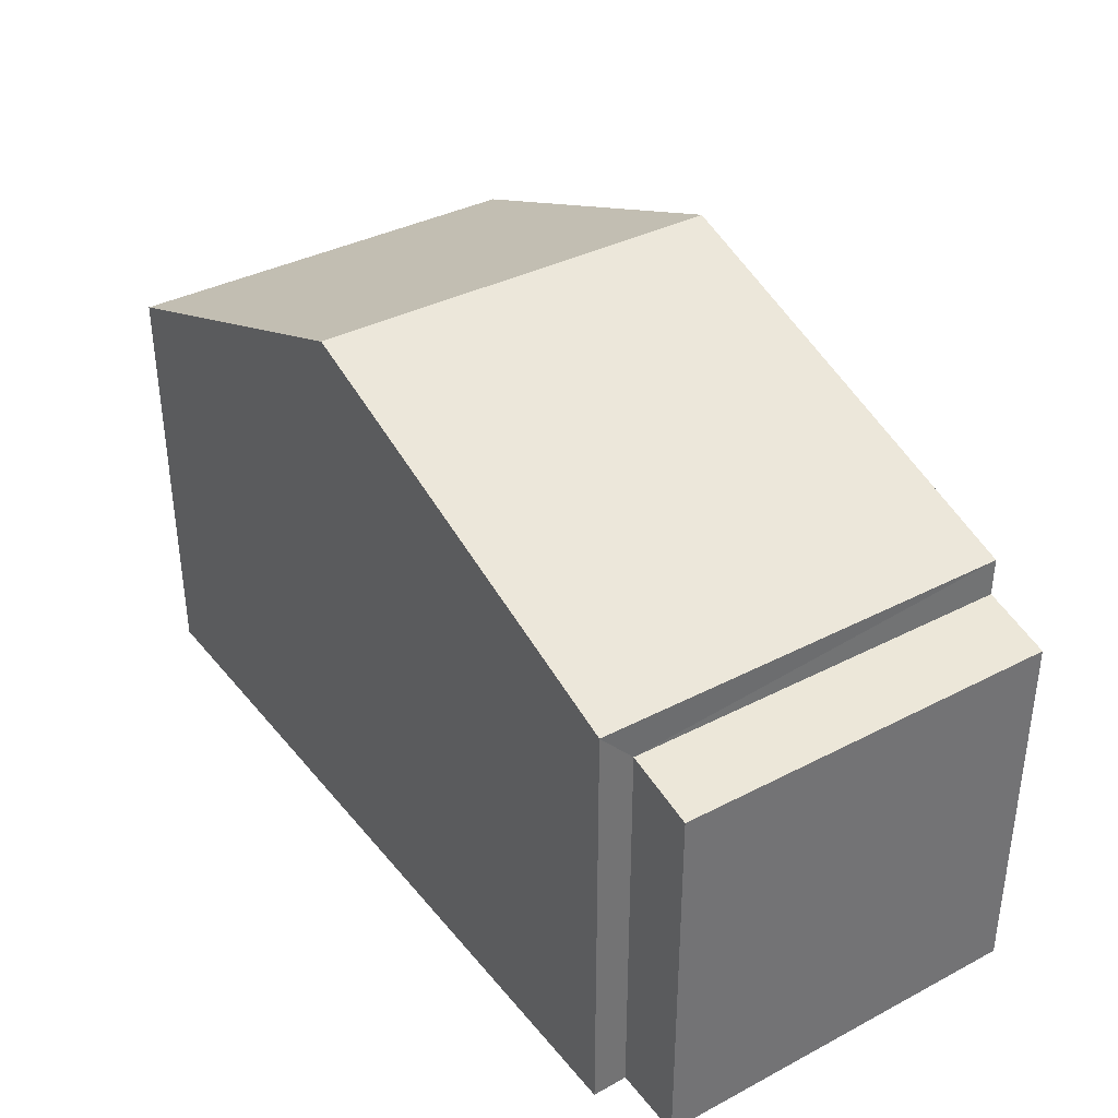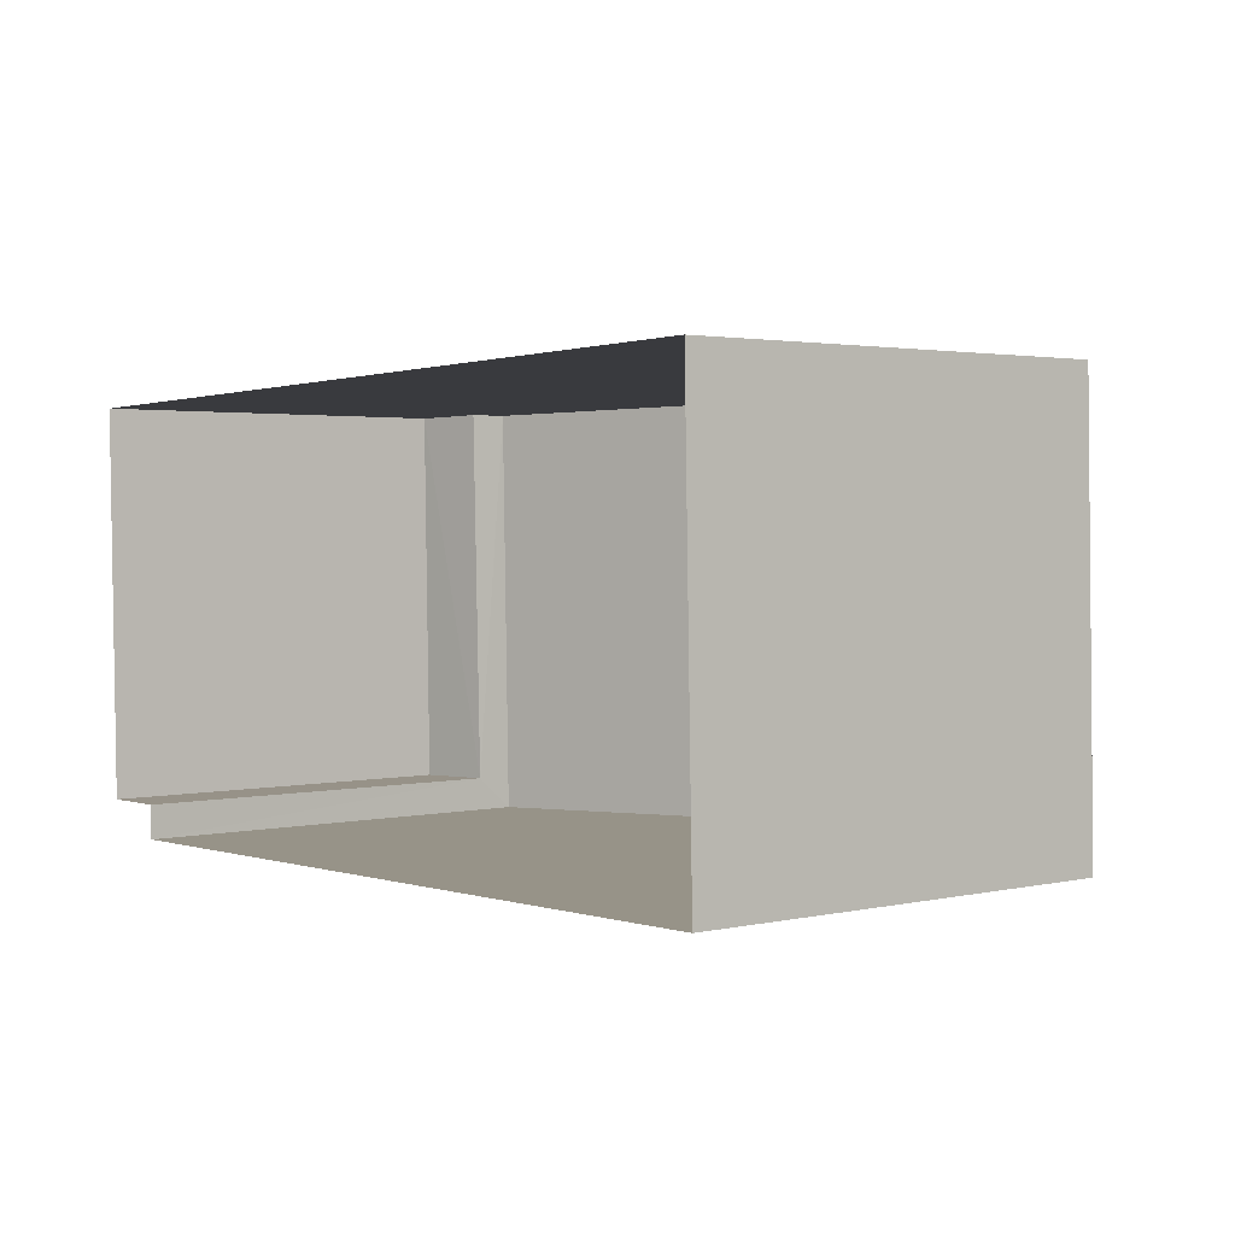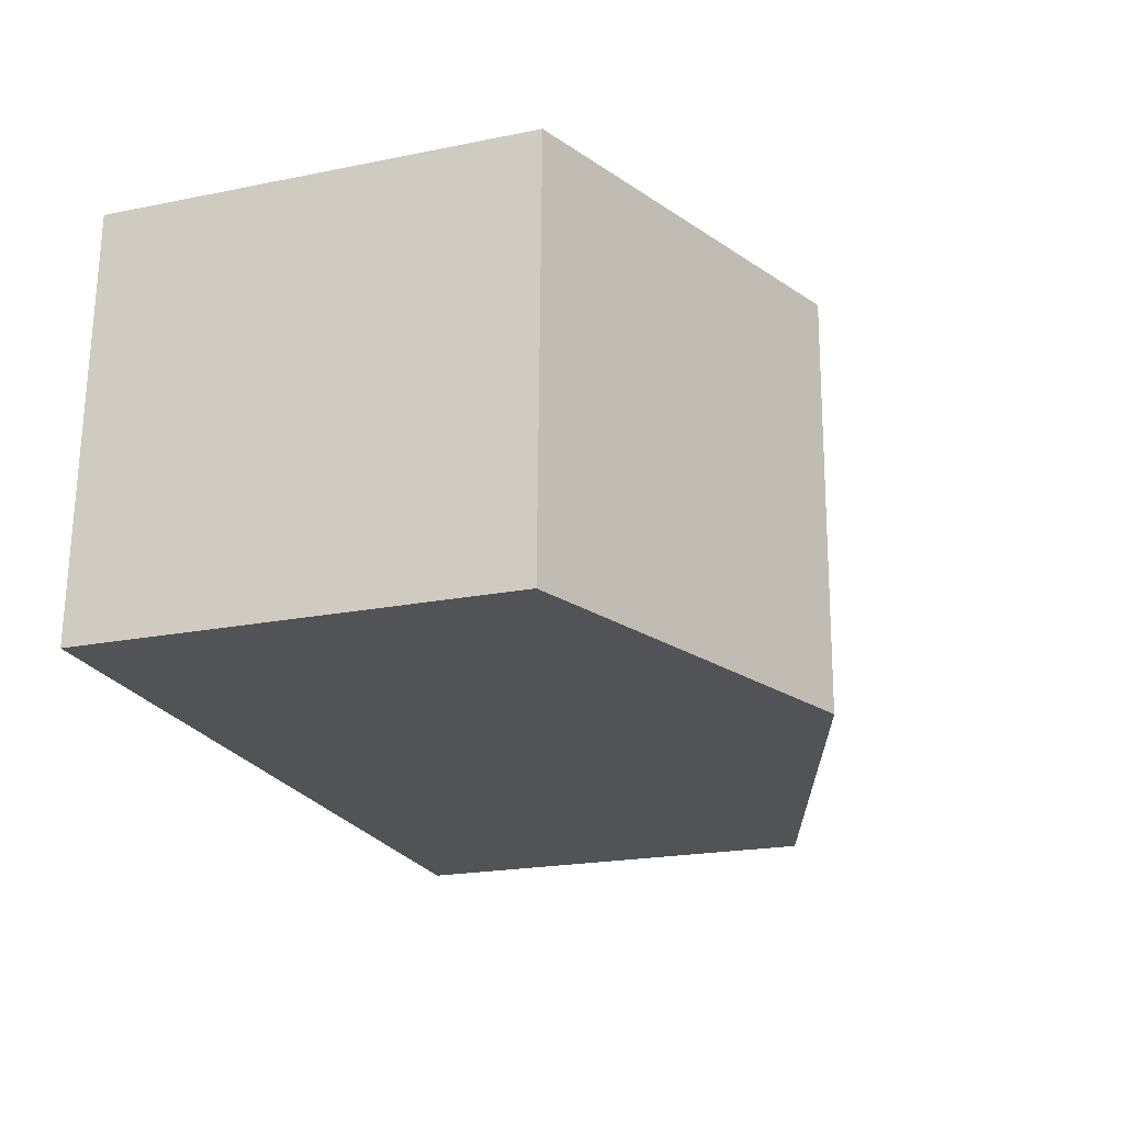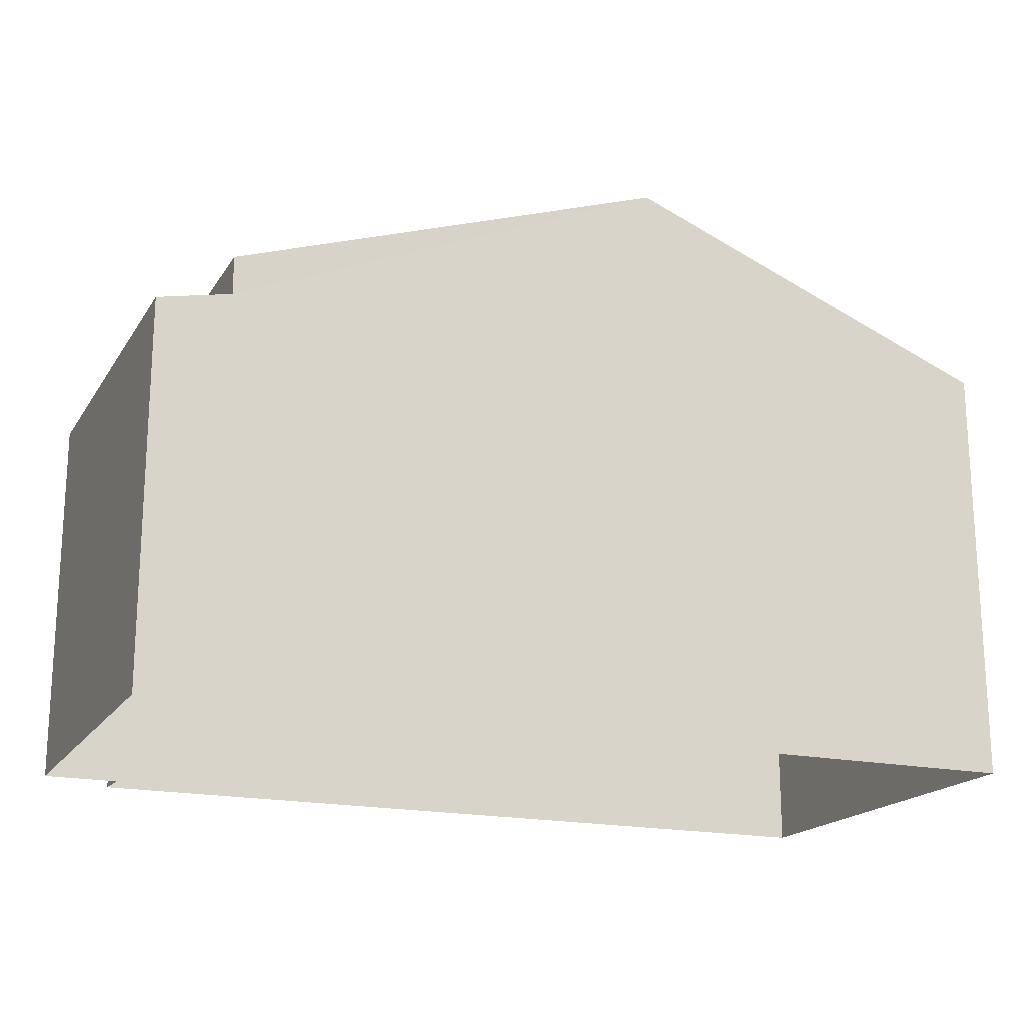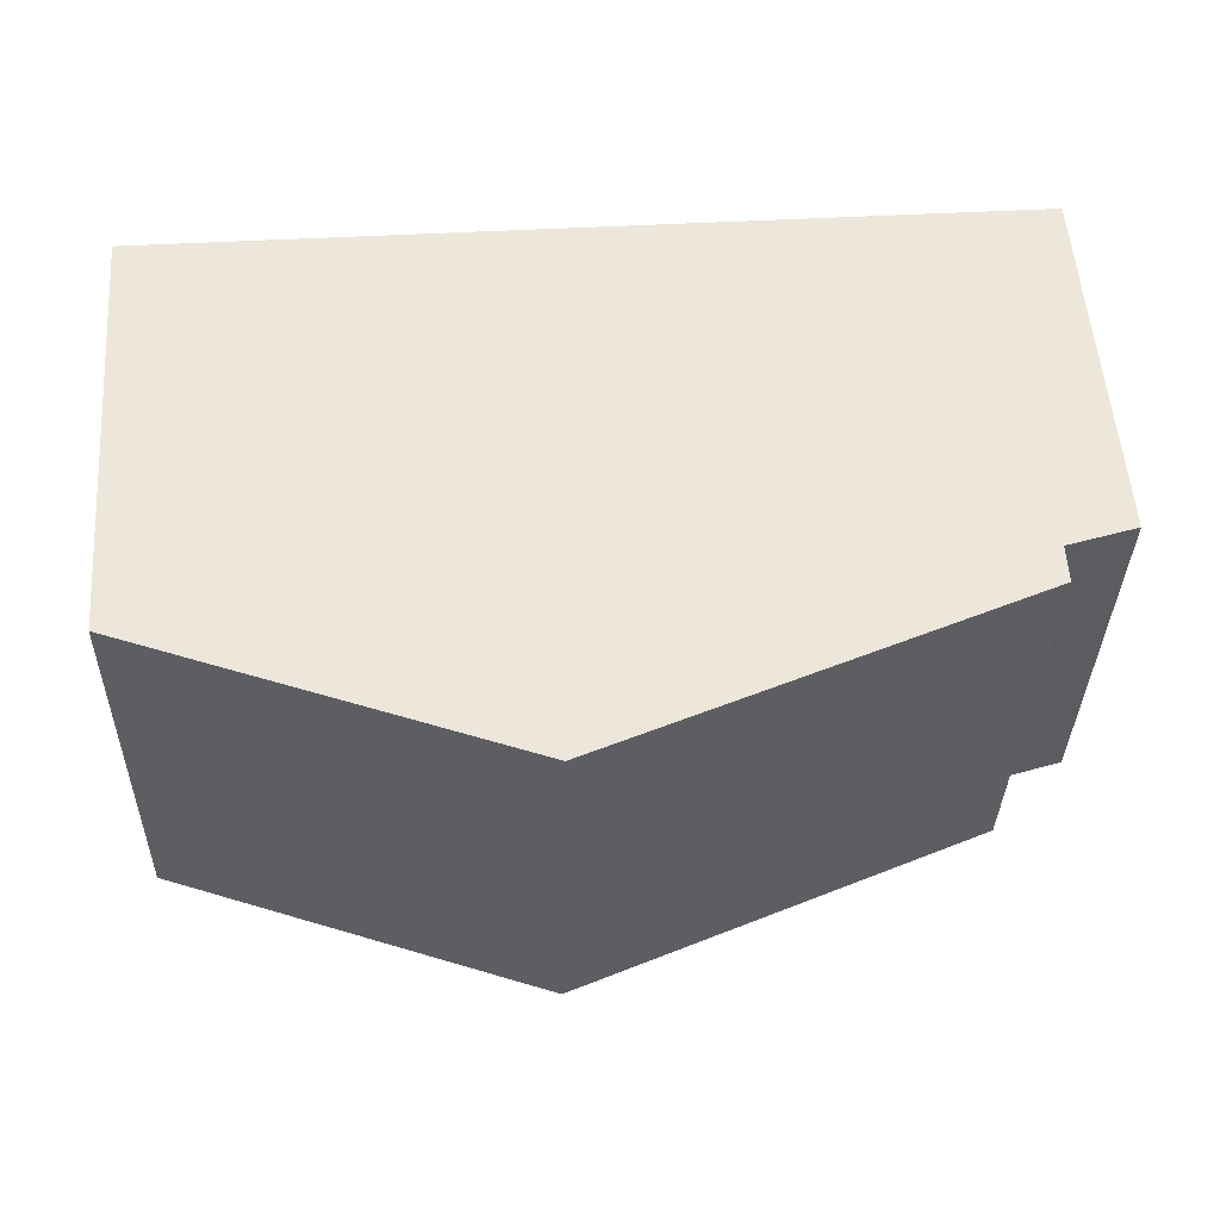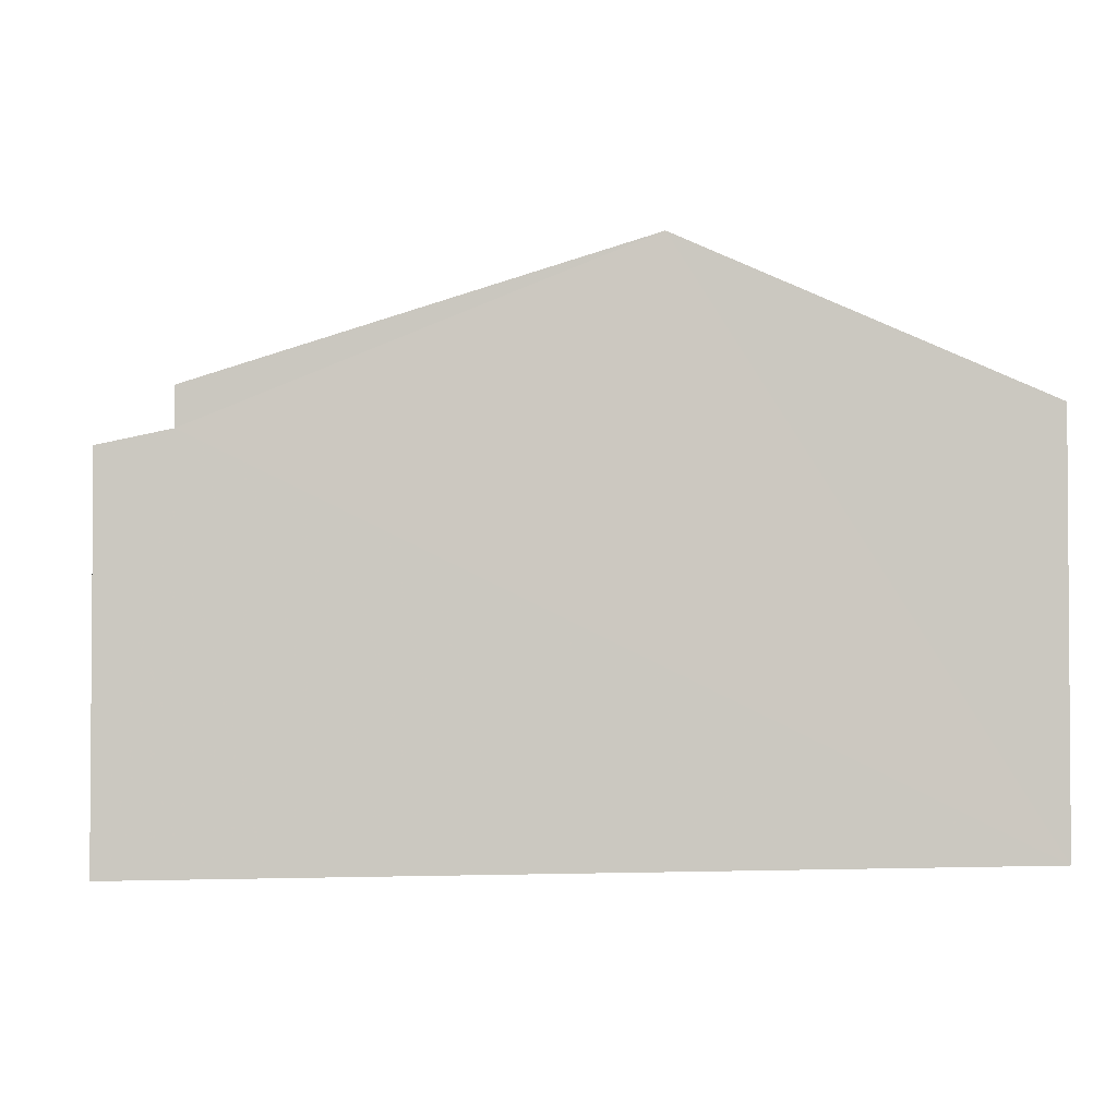
<metadata>
{"format":"obj","ext":"obj","renderer":"f3d","projection":"perspective","resolution":1024,"background":"white","views":[{"elev":36.7,"azim":54.6,"up":"+Z"},{"elev":2.4,"azim":-128.4,"up":"+Y"},{"elev":-21.0,"azim":-70.1,"up":"+Y"},{"elev":-18.5,"azim":155.8,"up":"+Z"},{"elev":55.4,"azim":-4.4,"up":"+Y"},{"elev":-2.4,"azim":169.3,"up":"+Z"}]}
</metadata>
<code>
v -3.729e+05 -1.05e+05 24.45
v -3.729e+05 -1.05e+05 24.45
v -3.729e+05 -1.05e+05 24.44
v -3.729e+05 -1.05e+05 24.45
v -3.729e+05 -1.05e+05 24.45
v -3.729e+05 -1.05e+05 24.45
v -3.729e+05 -1.05e+05 30.81
v -3.729e+05 -1.05e+05 30.55
v -3.729e+05 -1.05e+05 30.55
v -3.729e+05 -1.05e+05 30.81
v -3.729e+05 -1.05e+05 33.84
v -3.729e+05 -1.05e+05 31.42
v -3.729e+05 -1.05e+05 33.84
v -3.729e+05 -1.05e+05 31.43
v -3.729e+05 -1.05e+05 31.43
v -3.729e+05 -1.05e+05 31.43
f 1 2 3
f 3 4 1
f 5 2 1
f 6 5 1
f 7 8 9
f 10 7 9
f 11 12 13
f 11 14 12
f 15 16 11
f 13 15 11
f 16 5 11
f 5 6 11
f 6 14 11
f 6 7 14
f 14 7 12
f 6 1 7
f 12 7 10
f 1 4 8
f 7 1 8
f 16 2 5
f 16 15 2
f 15 13 2
f 13 12 10
f 2 10 3
f 3 10 9
f 2 13 10
f 8 4 3
f 9 8 3

</code>
